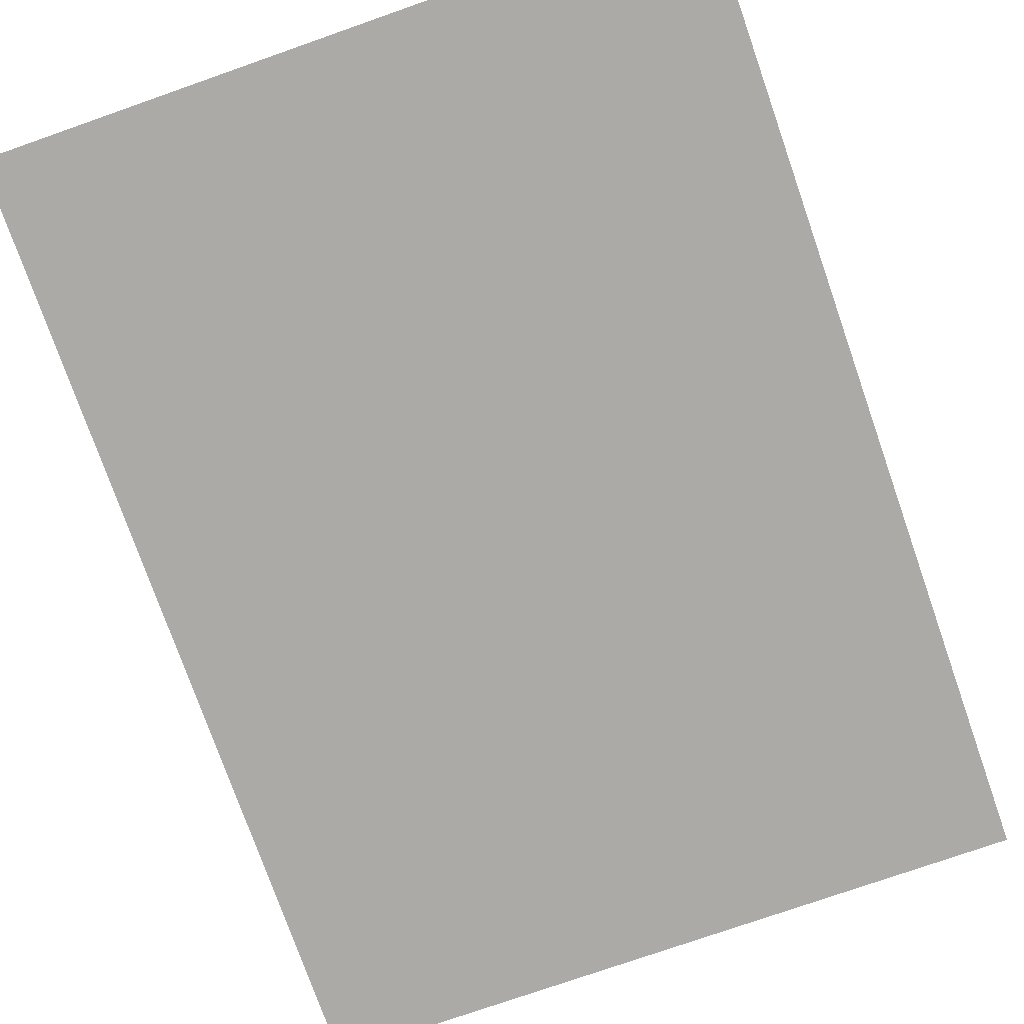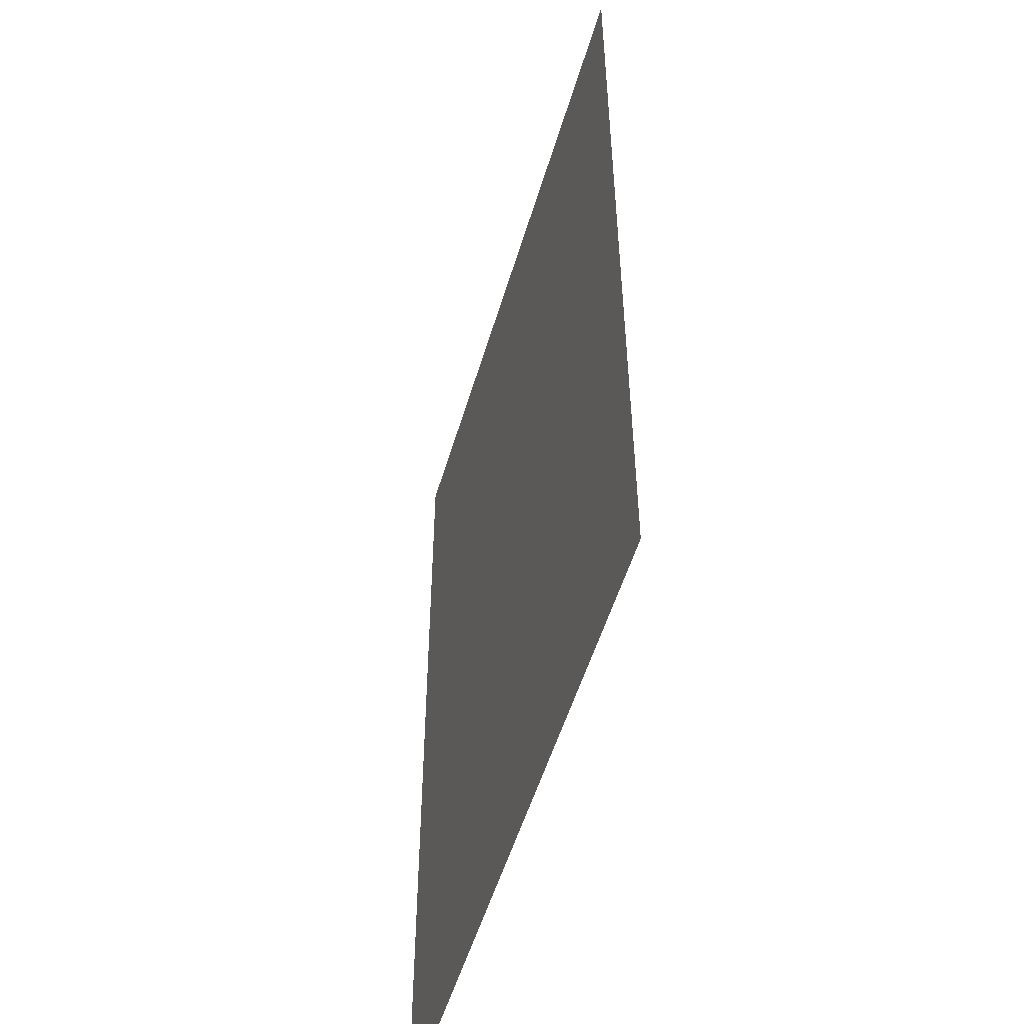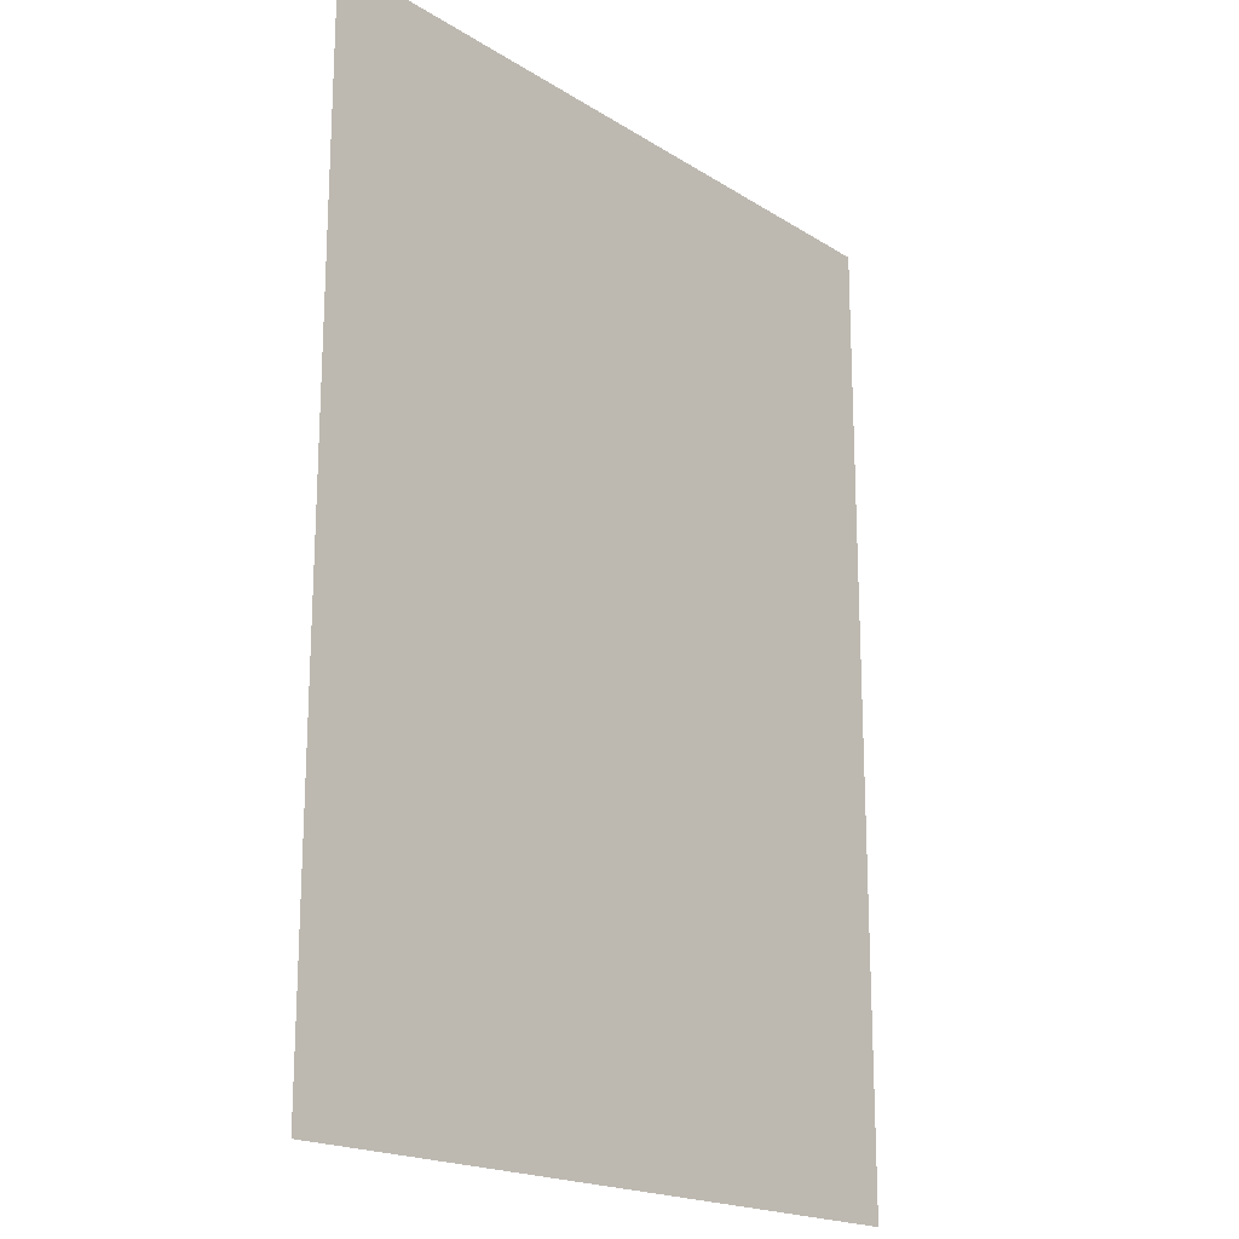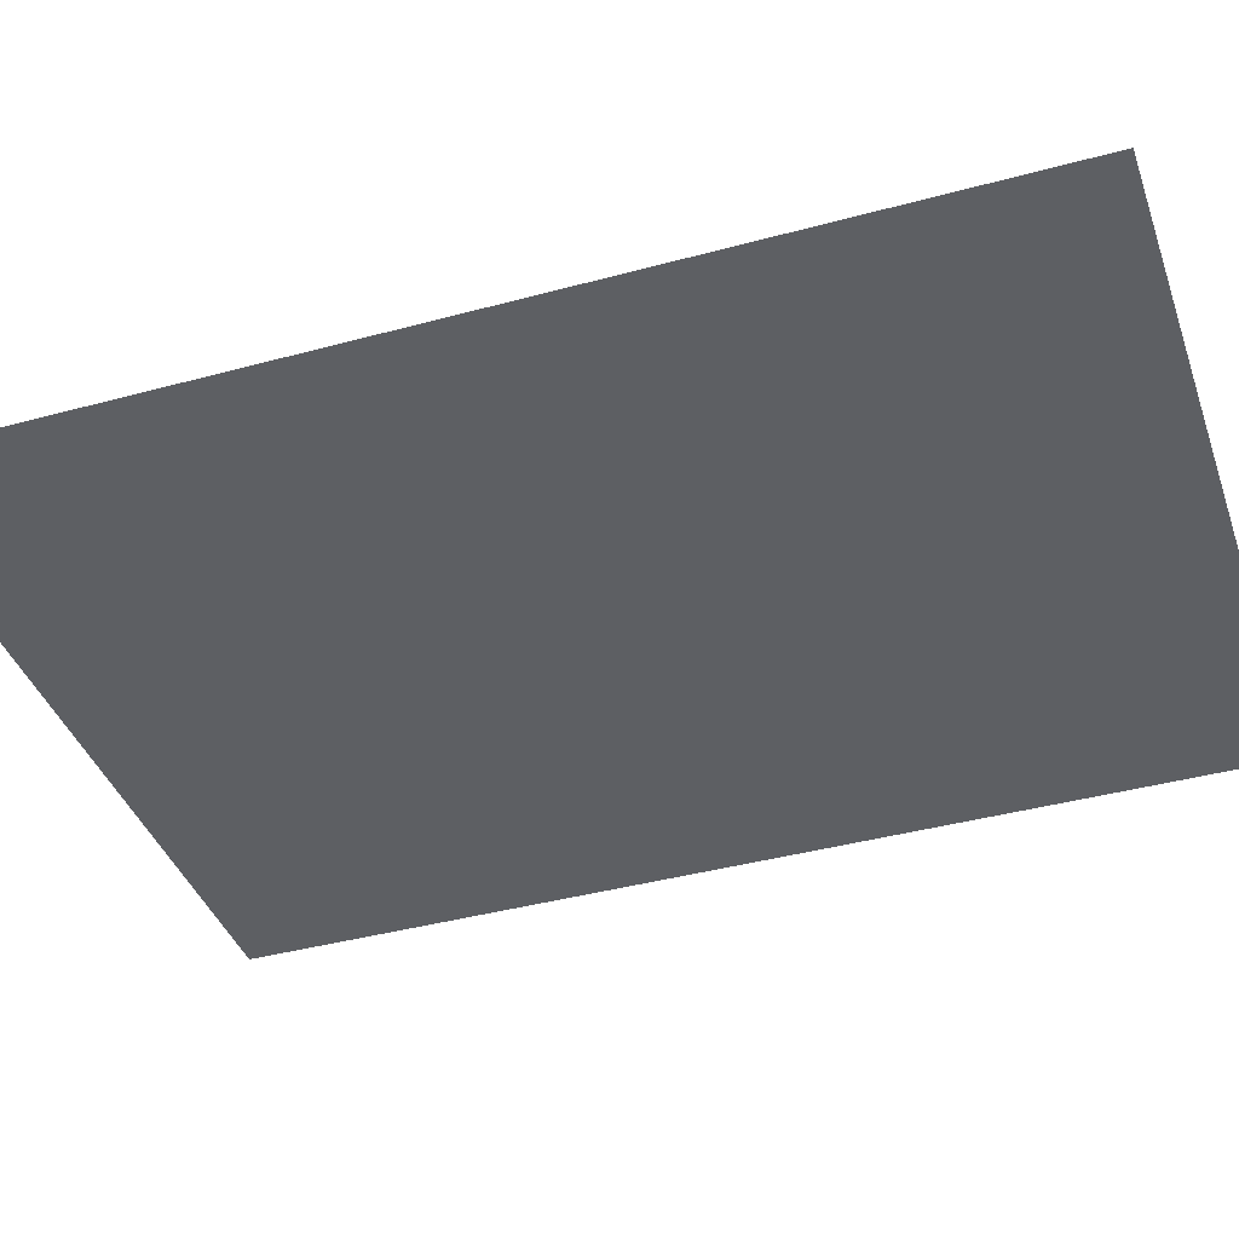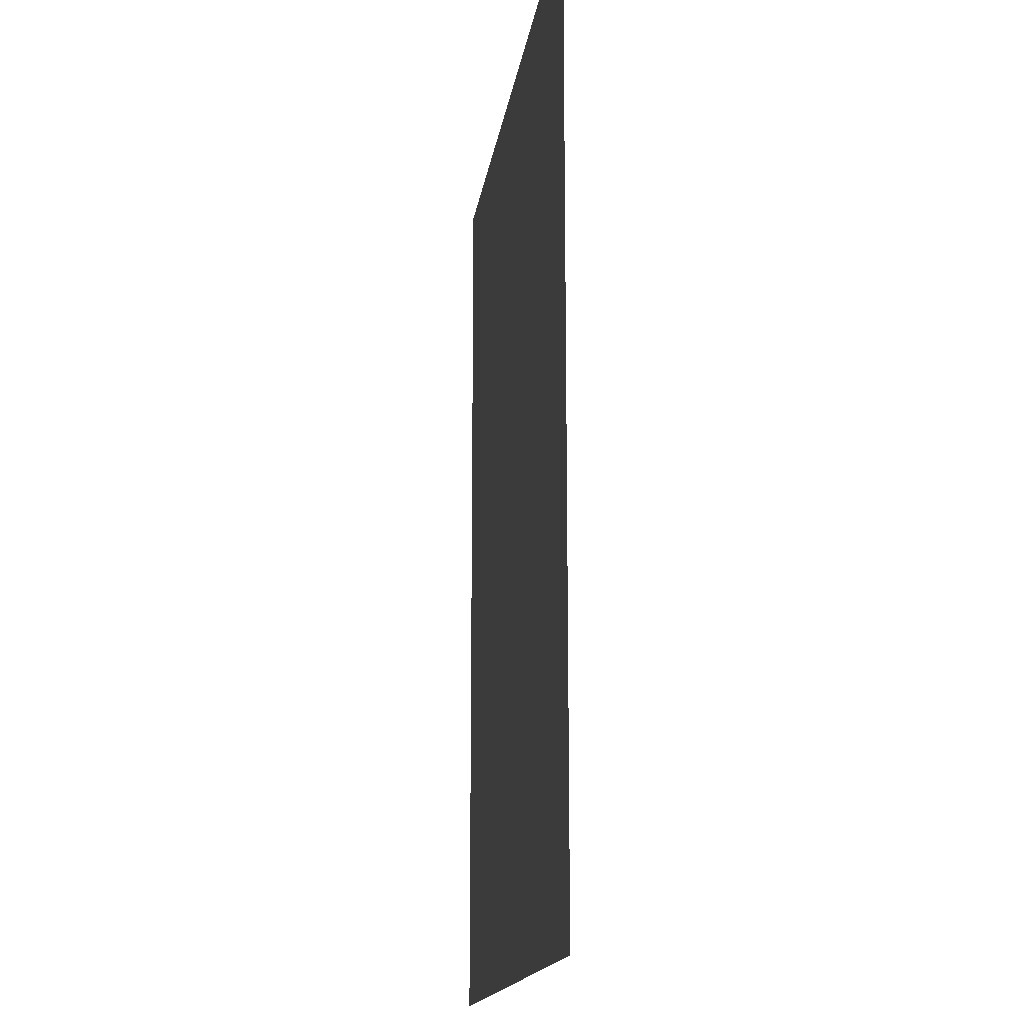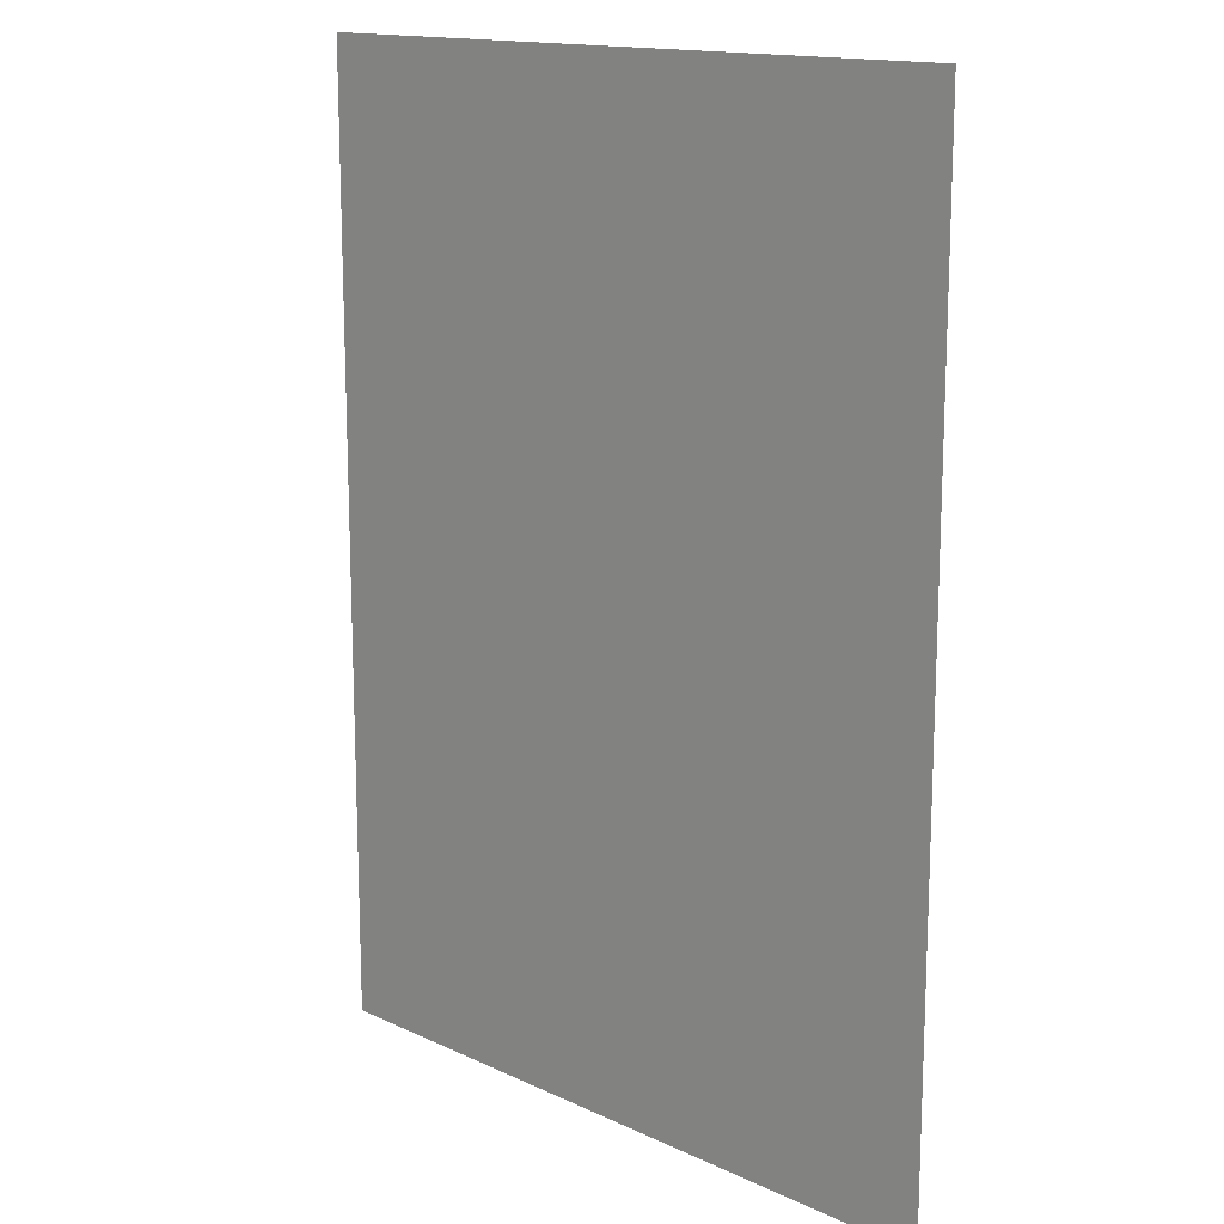
<metadata>
{"format":"obj","ext":"obj","renderer":"f3d","projection":"perspective","resolution":1024,"background":"white","views":[{"elev":-76.1,"azim":19.3,"up":"+Y"},{"elev":-52.7,"azim":-106.3,"up":"+Z"},{"elev":-19.2,"azim":-49.3,"up":"+Z"},{"elev":-40.0,"azim":-71.4,"up":"+Y"},{"elev":-15.9,"azim":82.2,"up":"+Z"},{"elev":14.9,"azim":44.9,"up":"+Z"}]}
</metadata>
<code>
o Poster
v -0.3943 -0 -0.5347
v 0.3943 0 0.5347
v 0.3943 -0 -0.5347
v -0.3943 0 0.5347
f 1 2 3
f 4 2 1

</code>
